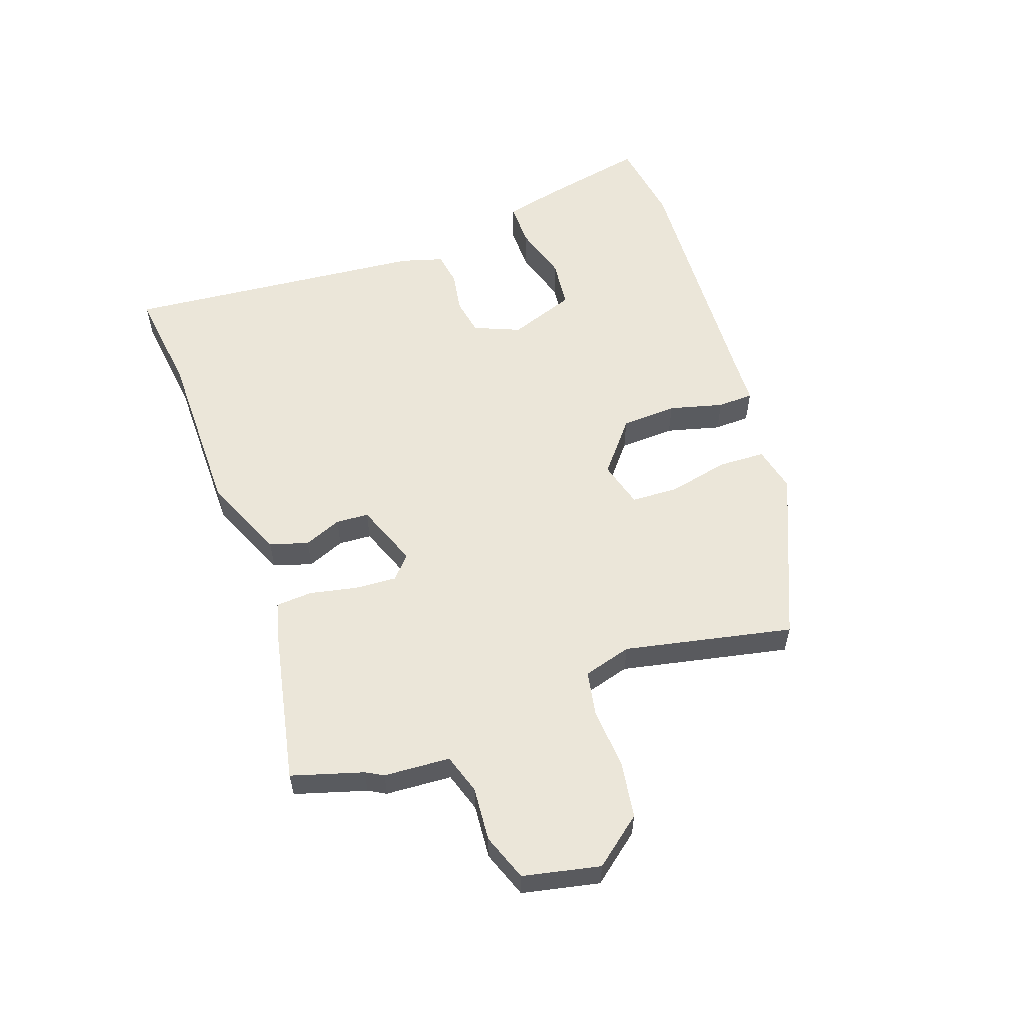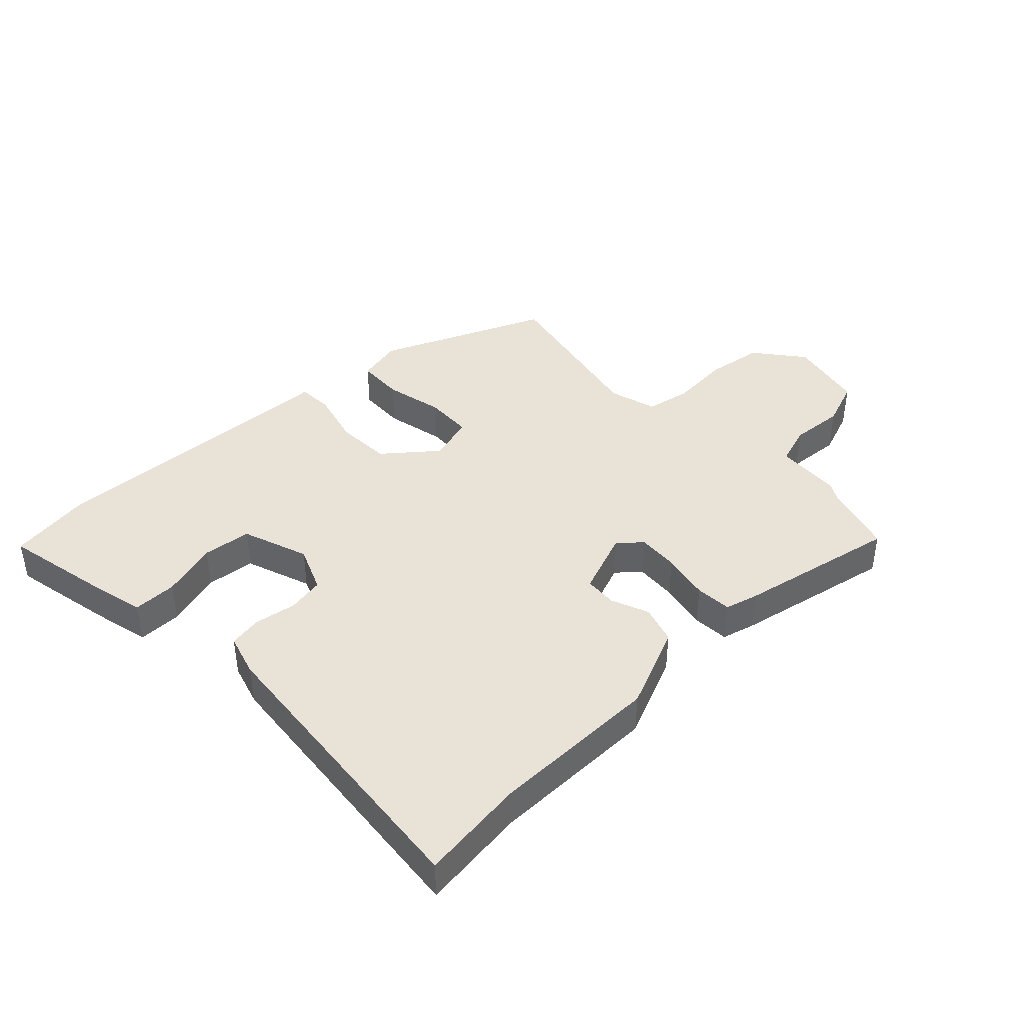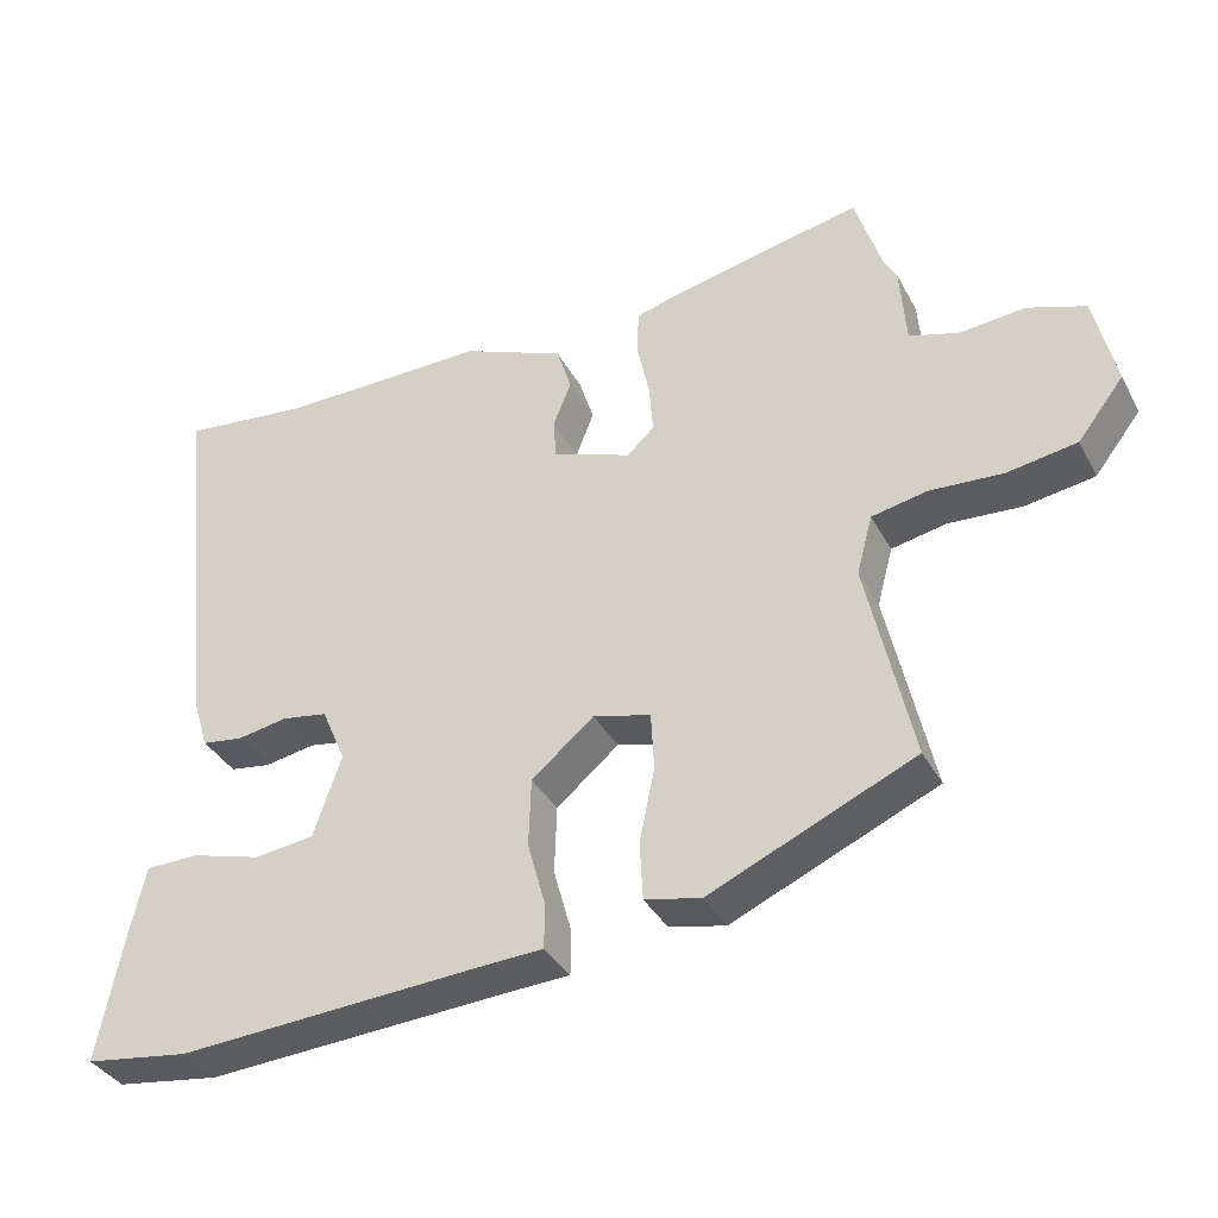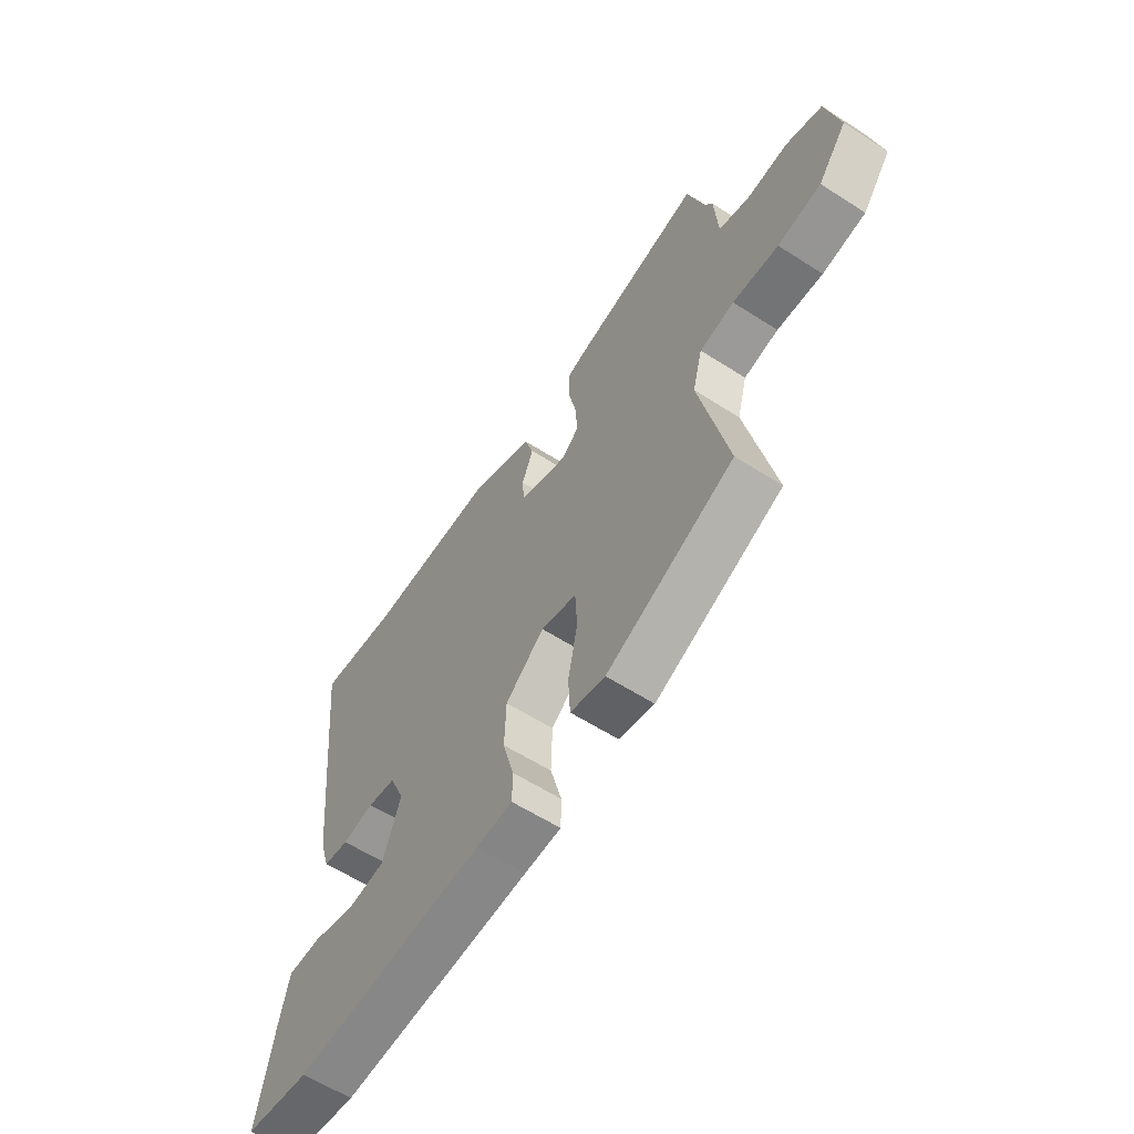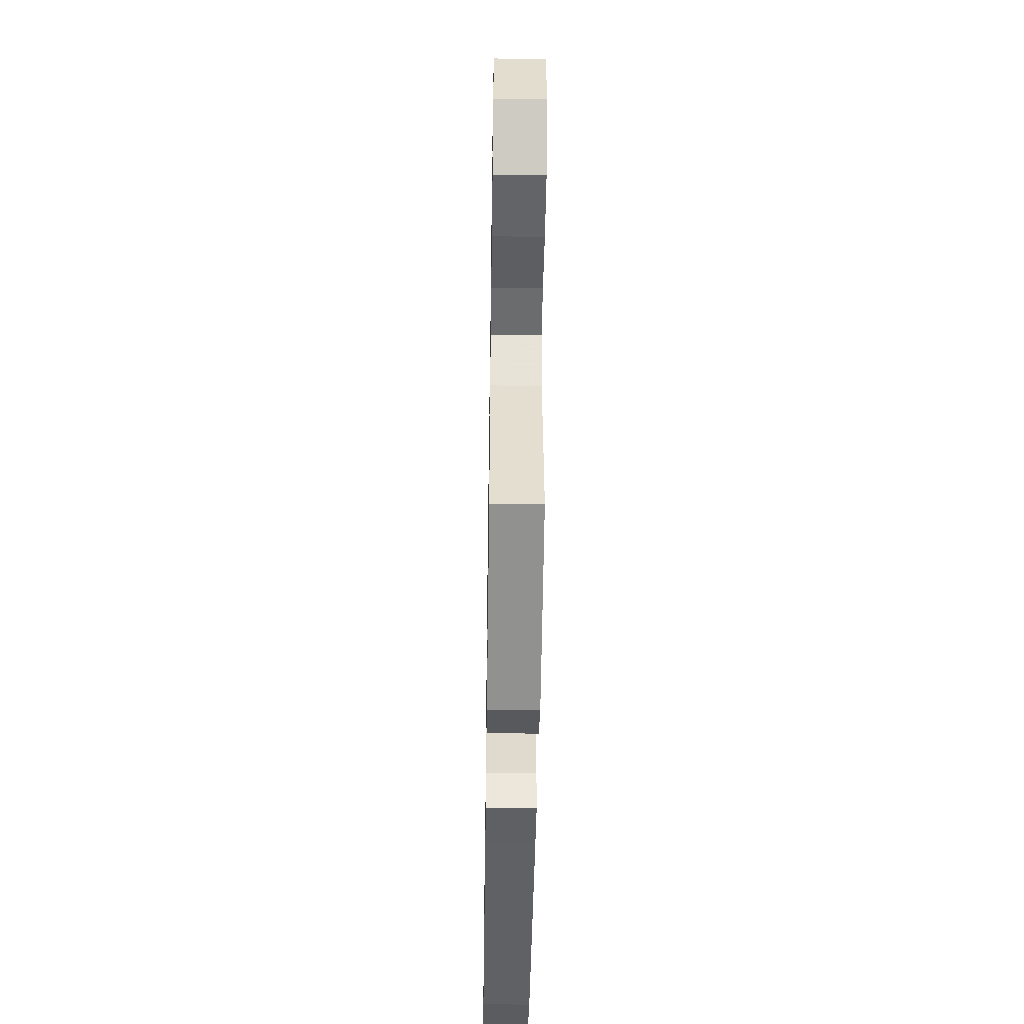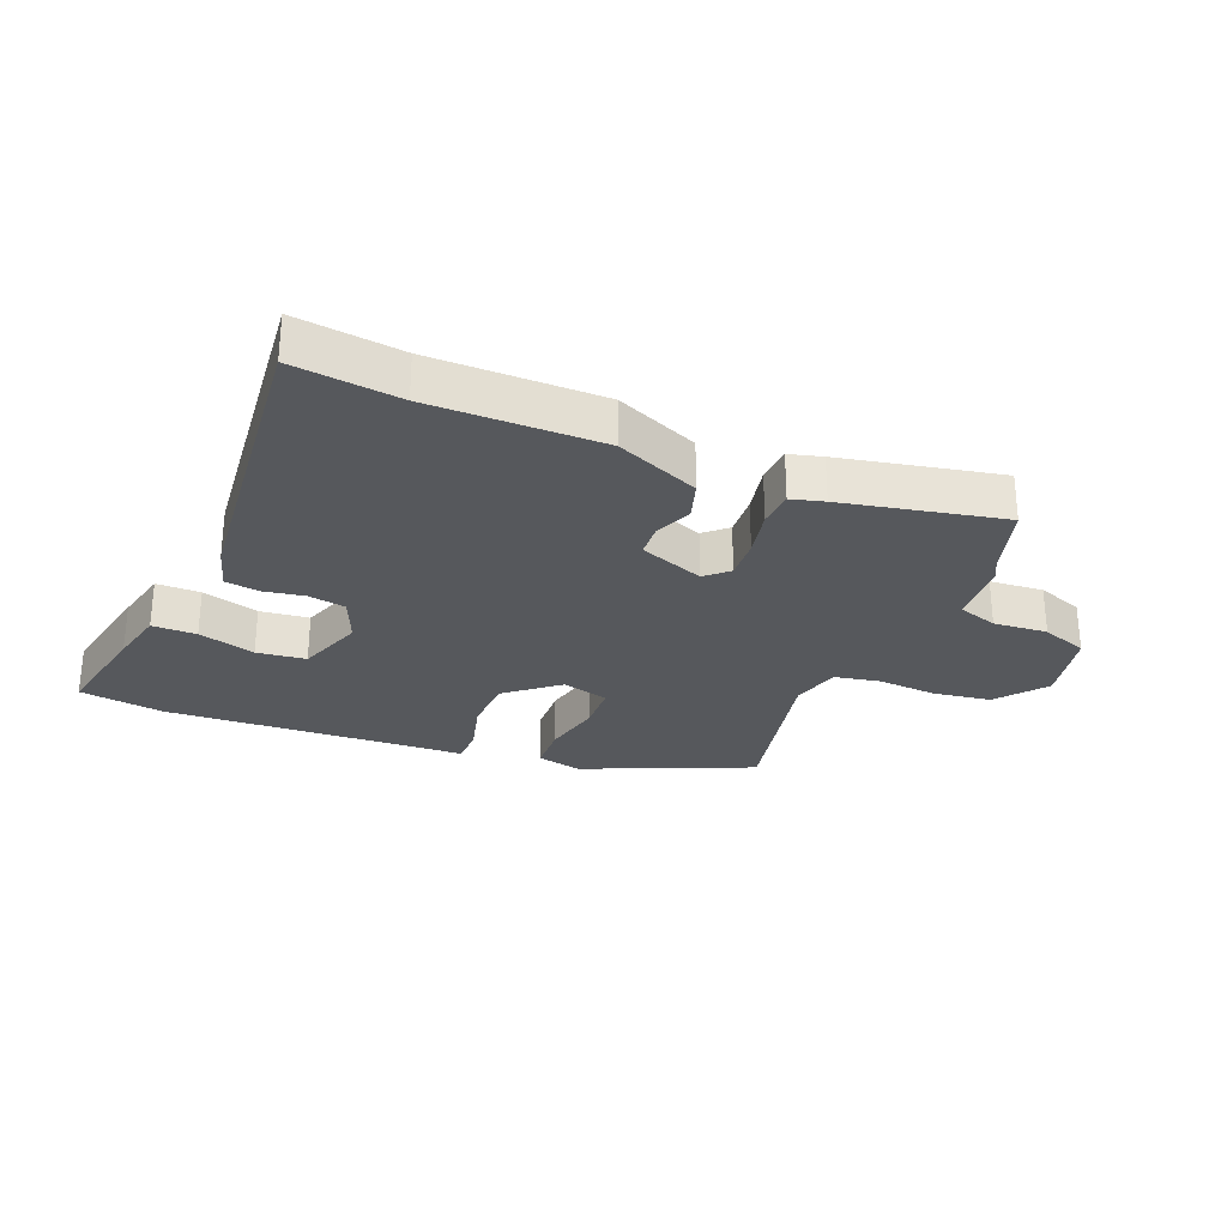
<metadata>
{"format":"obj","ext":"obj","renderer":"f3d","projection":"perspective","resolution":1024,"background":"white","views":[{"elev":56.9,"azim":69.8,"up":"+Y"},{"elev":41.7,"azim":-44.5,"up":"+Y"},{"elev":-36.2,"azim":25.2,"up":"+Z"},{"elev":-59.3,"azim":56.5,"up":"+Z"},{"elev":-41.9,"azim":89.1,"up":"+Z"},{"elev":-28.0,"azim":-22.8,"up":"+Y"}]}
</metadata>
<code>
v 0.525 0.07 -0.342
v 0.255 0.07 -0.462
v 0.181 0.07 -0.446
v 0.177 0.07 -0.37
v 0.197 0.07 -0.273
v 0.193 0.07 -0.196
v 0.117 0.07 -0.176
v 0.035 0.07 -0.245
v 0.032 0.07 -0.335
v 0.056 0.07 -0.422
v 0.055 0.07 -0.48
v -0.023 0.07 -0.484
v -0.429 0.07 -0.51
v -0.566 0.07 -0.491
v -0.533 0.07 -0.319
v -0.513 0.07 -0.23
v -0.442 0.07 -0.229
v -0.35 0.07 -0.255
v -0.271 0.07 -0.245
v -0.234 0.07 -0.137
v -0.266 0.07 -0.063
v -0.326 0.07 -0.053
v -0.393 0.07 -0.065
v -0.447 0.07 -0.057
v -0.468 0.07 0.011
v -0.521 0.07 0.502
v -0.35 0.07 0.483
v -0.074 0.07 0.486
v 0.061 0.07 0.43
v 0.081 0.07 0.368
v 0.057 0.07 0.307
v 0.061 0.07 0.254
v 0.165 0.07 0.216
v 0.201 0.07 0.249
v 0.196 0.07 0.316
v 0.179 0.07 0.393
v 0.182 0.07 0.452
v 0.235 0.07 0.467
v 0.493 0.07 0.523
v 0.529 0.07 0.408
v 0.545 0.07 0.38
v 0.553 0.07 0.273
v 0.618 0.07 0.253
v 0.705 0.07 0.261
v 0.781 0.07 0.234
v 0.809 0.07 0.11
v 0.748 0.07 0.031
v 0.656 0.07 0.016
v 0.559 0.07 0.022
v 0.486 0.07 0.007
v 0.465 0.07 -0.071
v 0.525 0 -0.342
v 0.255 0 -0.462
v 0.181 0 -0.446
v 0.177 0 -0.37
v 0.197 0 -0.273
v 0.193 0 -0.196
v 0.117 0 -0.176
v 0.035 0 -0.245
v 0.032 0 -0.335
v 0.056 0 -0.422
v 0.055 0 -0.48
v -0.023 0 -0.484
v -0.429 0 -0.51
v -0.566 0 -0.491
v -0.533 0 -0.319
v -0.513 0 -0.23
v -0.442 0 -0.229
v -0.35 0 -0.255
v -0.271 0 -0.245
v -0.234 0 -0.137
v -0.266 0 -0.063
v -0.326 0 -0.053
v -0.393 0 -0.065
v -0.447 0 -0.057
v -0.468 0 0.011
v -0.521 0 0.502
v -0.35 0 0.483
v -0.074 0 0.486
v 0.061 0 0.43
v 0.081 0 0.368
v 0.057 0 0.307
v 0.061 0 0.254
v 0.165 0 0.216
v 0.201 0 0.249
v 0.196 0 0.316
v 0.179 0 0.393
v 0.182 0 0.452
v 0.235 0 0.467
v 0.493 0 0.523
v 0.529 0 0.408
v 0.545 0 0.38
v 0.553 0 0.273
v 0.618 0 0.253
v 0.705 0 0.261
v 0.781 0 0.234
v 0.809 0 0.11
v 0.748 0 0.031
v 0.656 0 0.016
v 0.559 0 0.022
v 0.486 0 0.007
v 0.465 0 -0.071
f 46 47 48 49
f 46 49 50
f 43 44 45 46
f 42 43 46 50
f 40 41 42 50
f 39 40 50 51
f 35 36 37 38
f 34 35 38 39
f 28 29 30 31
f 27 28 31 32
f 26 27 32
f 25 26 32
f 22 23 24 25
f 21 22 25 32
f 20 21 32 33
f 15 16 17 18
f 15 18 19
f 12 13 14 15
f 12 15 19
f 9 10 11 12
f 8 9 12 19
f 7 8 19 20
f 2 3 4 5
f 51 1 2 5
f 34 39 51 5
f 7 20 33
f 6 7 33 34
f 5 6 34
f 100 99 98 97
f 101 100 97
f 97 96 95 94
f 101 97 94 93
f 101 93 92 91
f 102 101 91 90
f 89 88 87 86
f 90 89 86 85
f 82 81 80 79
f 83 82 79 78
f 83 78 77
f 83 77 76
f 76 75 74 73
f 83 76 73 72
f 84 83 72 71
f 69 68 67 66
f 70 69 66
f 66 65 64 63
f 70 66 63
f 63 62 61 60
f 70 63 60 59
f 71 70 59 58
f 56 55 54 53
f 56 53 52 102
f 56 102 90 85
f 84 71 58
f 85 84 58 57
f 85 57 56
f 1 52 53 2
f 2 53 54 3
f 3 54 55 4
f 4 55 56 5
f 5 56 57 6
f 6 57 58 7
f 7 58 59 8
f 8 59 60 9
f 9 60 61 10
f 10 61 62 11
f 11 62 63 12
f 12 63 64 13
f 13 64 65 14
f 14 65 66 15
f 15 66 67 16
f 16 67 68 17
f 17 68 69 18
f 18 69 70 19
f 19 70 71 20
f 20 71 72 21
f 21 72 73 22
f 22 73 74 23
f 23 74 75 24
f 24 75 76 25
f 25 76 77 26
f 26 77 78 27
f 27 78 79 28
f 28 79 80 29
f 29 80 81 30
f 30 81 82 31
f 31 82 83 32
f 32 83 84 33
f 33 84 85 34
f 34 85 86 35
f 35 86 87 36
f 36 87 88 37
f 37 88 89 38
f 38 89 90 39
f 39 90 91 40
f 40 91 92 41
f 41 92 93 42
f 42 93 94 43
f 43 94 95 44
f 44 95 96 45
f 45 96 97 46
f 46 97 98 47
f 47 98 99 48
f 48 99 100 49
f 49 100 101 50
f 50 101 102 51
f 51 102 52 1

</code>
